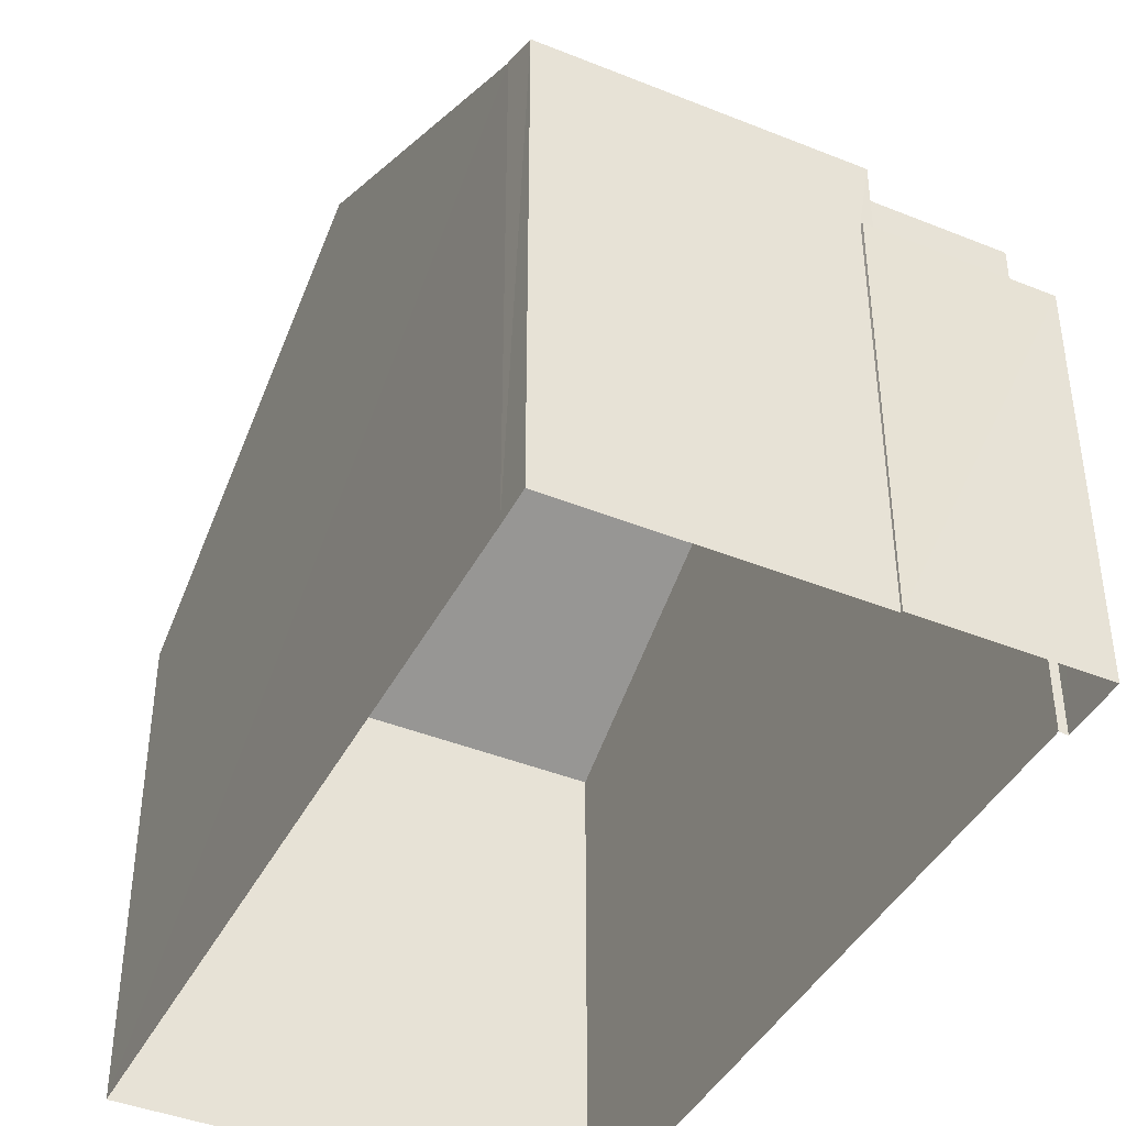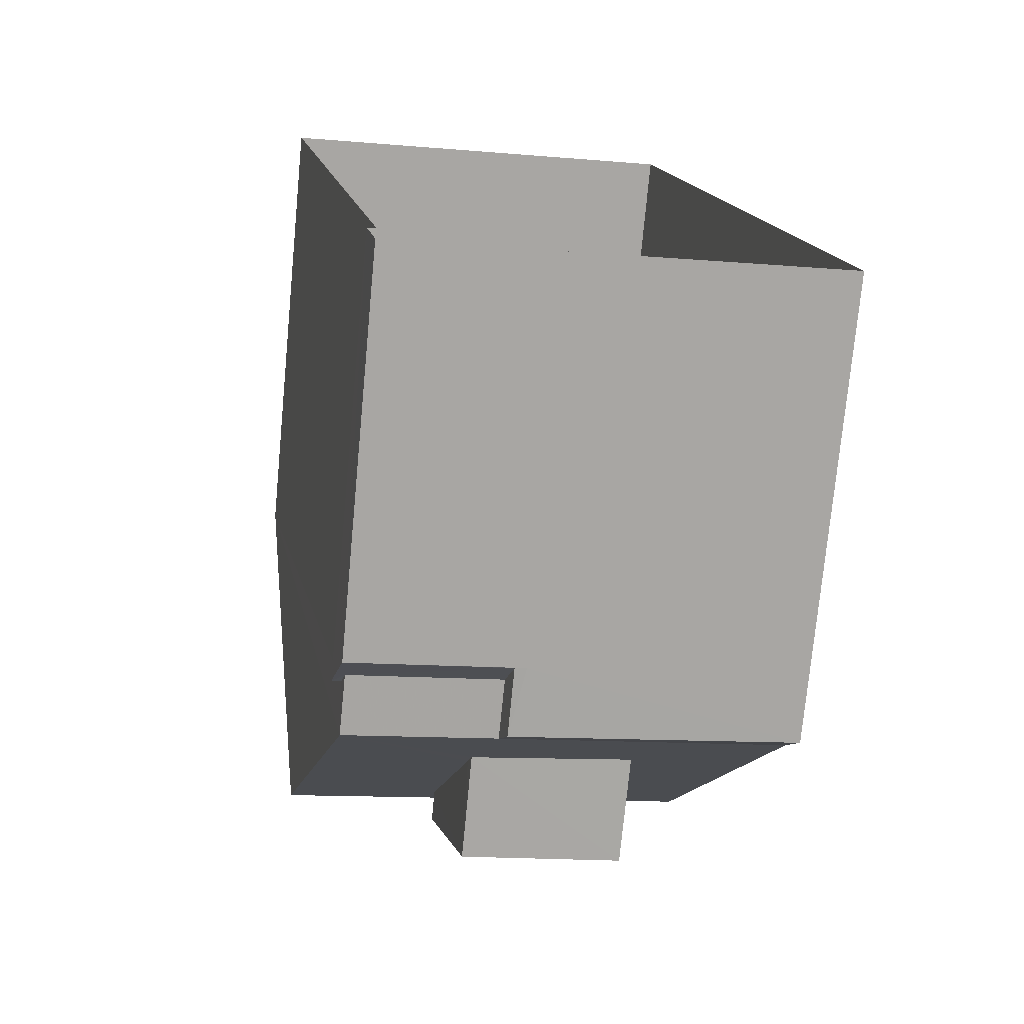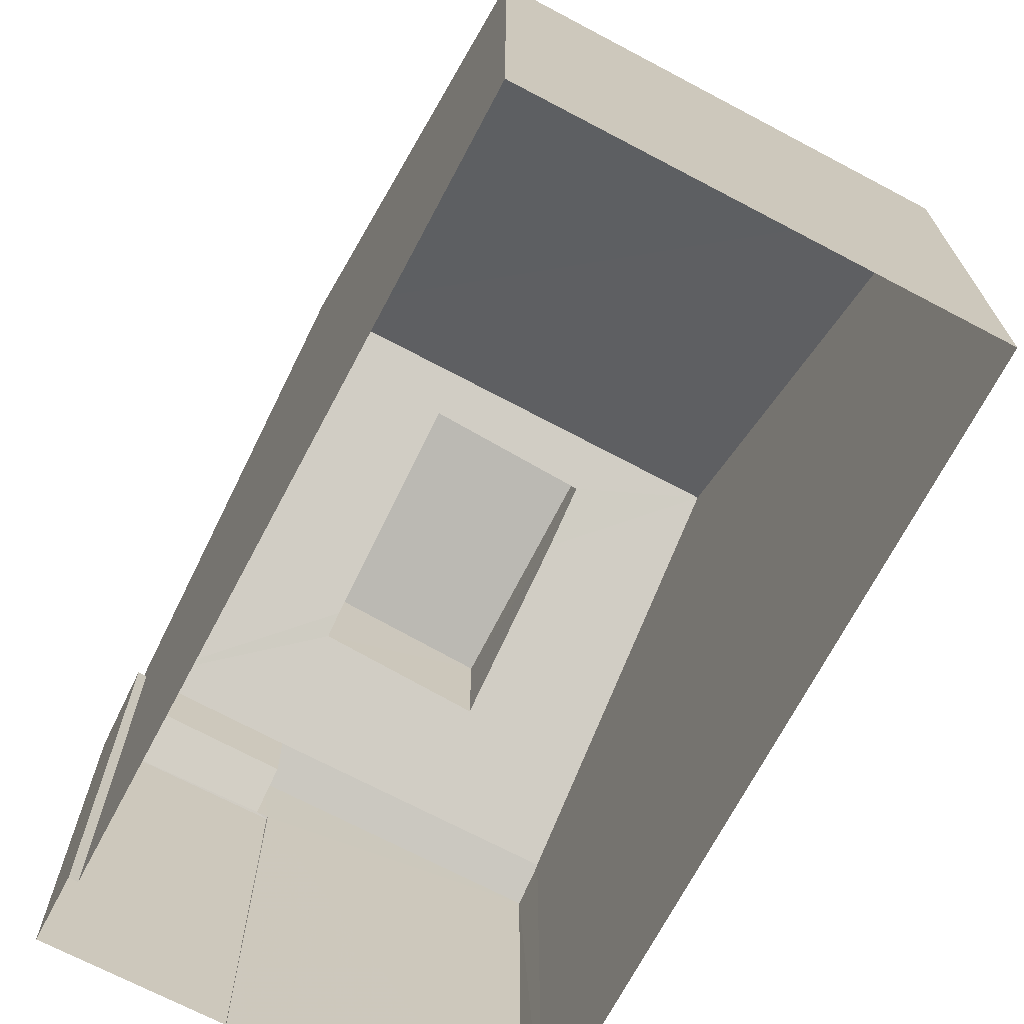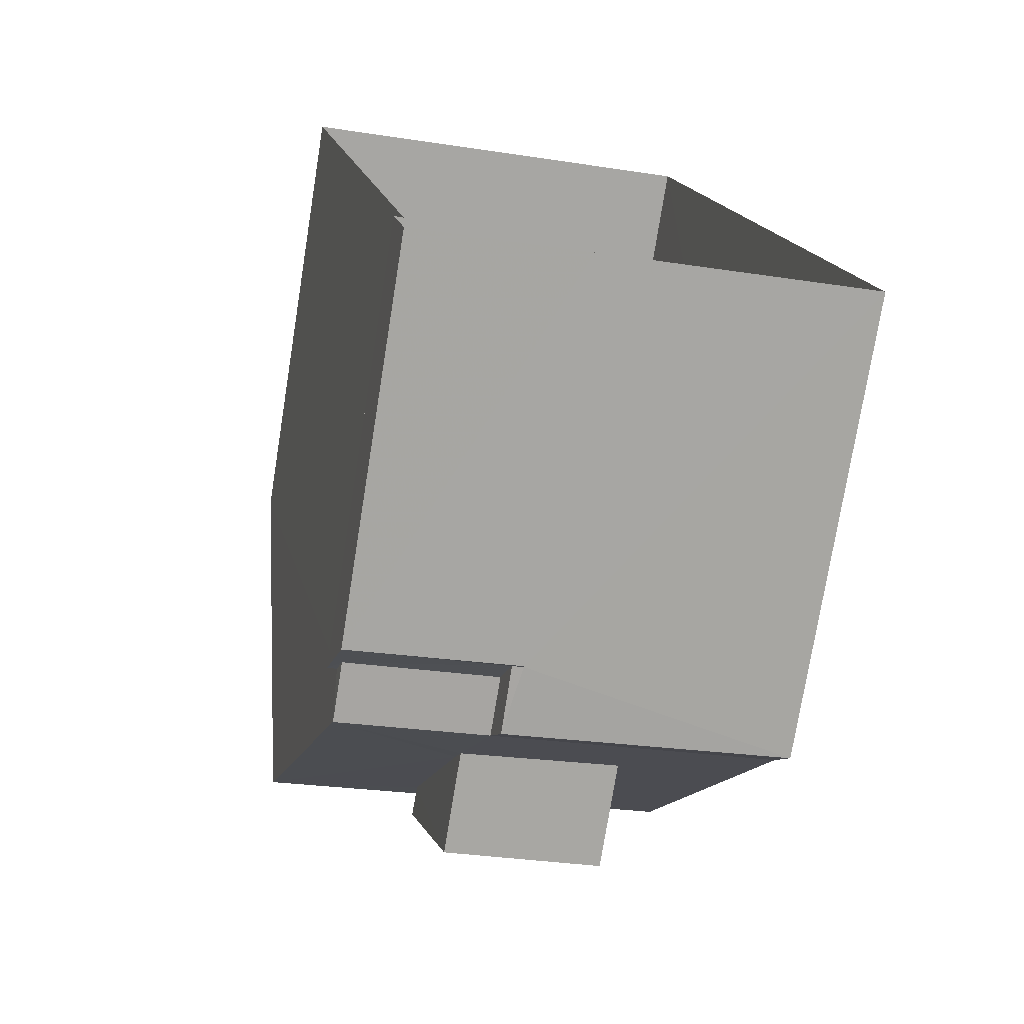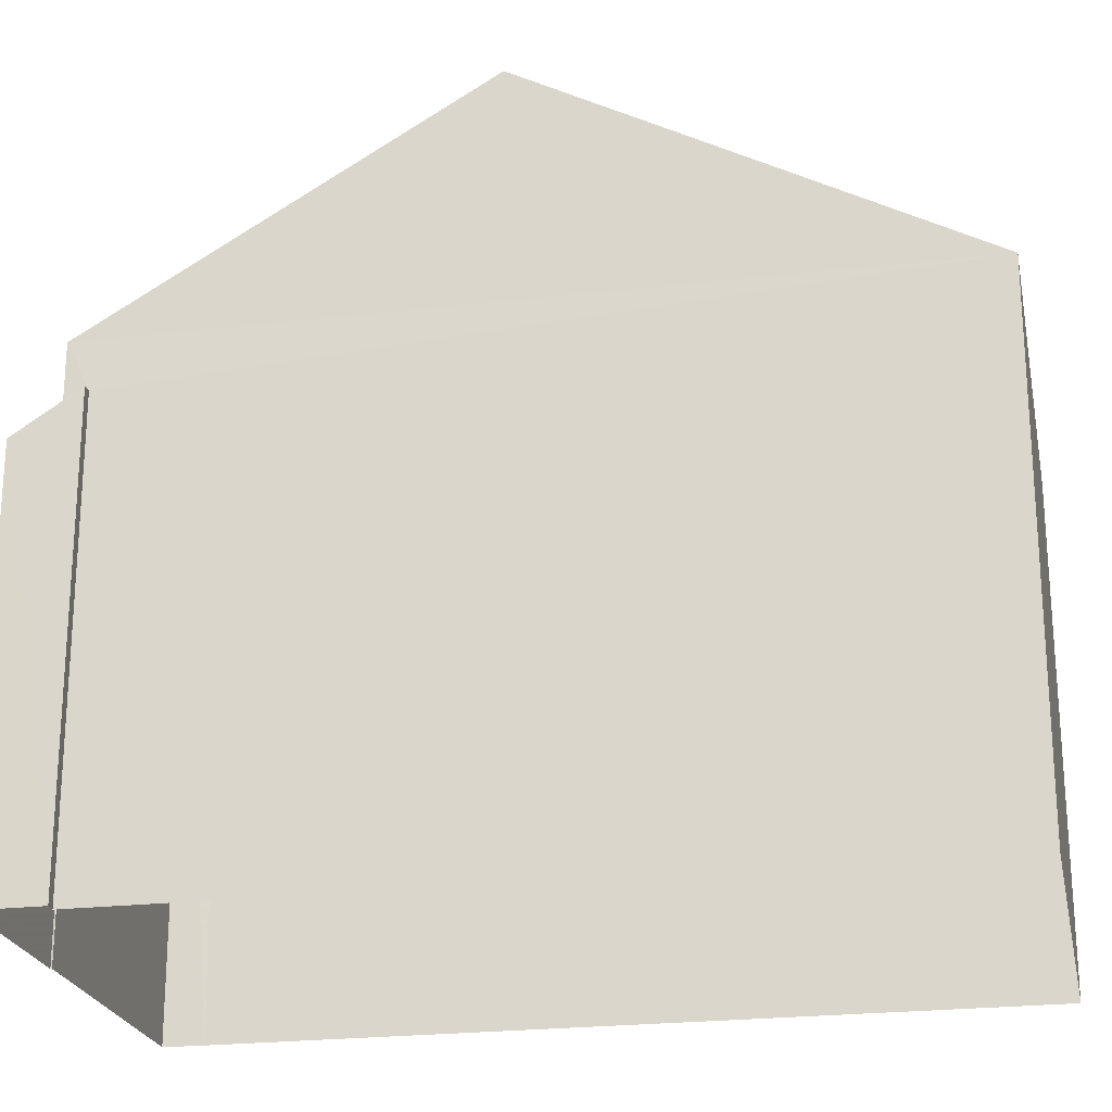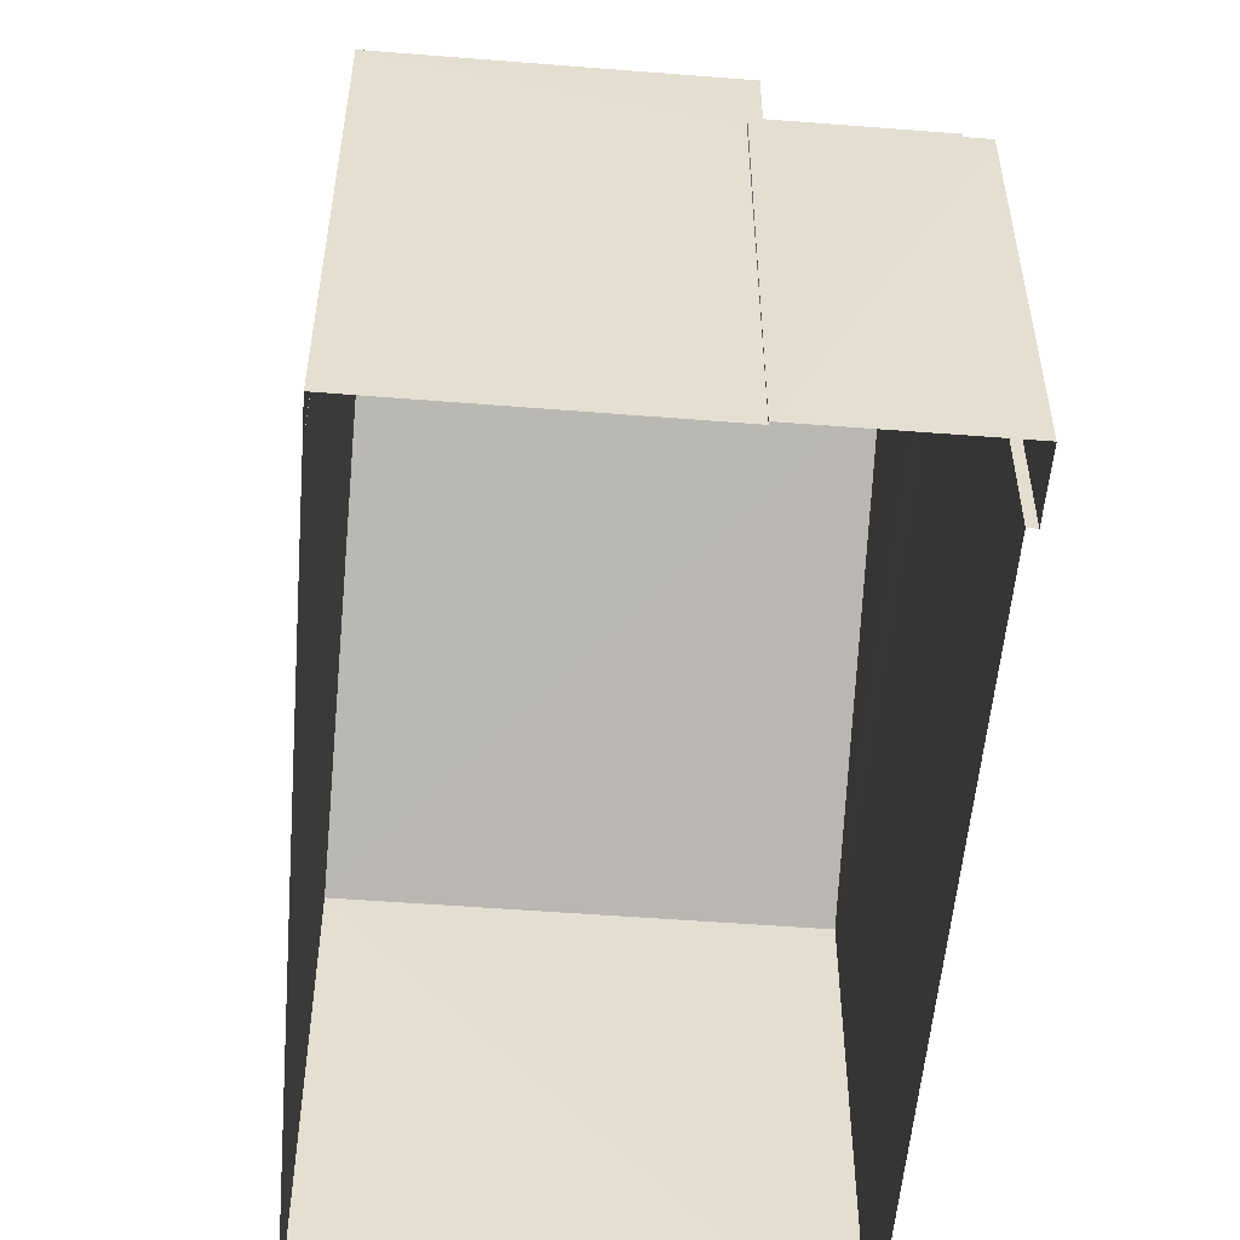
<metadata>
{"format":"obj","ext":"obj","renderer":"f3d","projection":"perspective","resolution":1024,"background":"white","views":[{"elev":-42.2,"azim":-36.3,"up":"+Z"},{"elev":-75.1,"azim":174.6,"up":"+Y"},{"elev":-70.7,"azim":141.6,"up":"+Z"},{"elev":-75.5,"azim":170.9,"up":"+Y"},{"elev":-22.9,"azim":90.8,"up":"+Z"},{"elev":-54.3,"azim":-15.2,"up":"+Z"}]}
</metadata>
<code>
v -8.787e+04 -9.878e+04 11.05
v -8.787e+04 -9.877e+04 11.05
v -8.787e+04 -9.878e+04 11.05
v -8.787e+04 -9.878e+04 11.05
v -8.787e+04 -9.878e+04 11.05
v -8.787e+04 -9.877e+04 11.05
v -8.787e+04 -9.878e+04 11.05
v -8.787e+04 -9.878e+04 11.05
v -8.787e+04 -9.878e+04 11.05
v -8.787e+04 -9.878e+04 11.05
v -8.787e+04 -9.878e+04 16.19
v -8.787e+04 -9.878e+04 16.02
v -8.787e+04 -9.878e+04 15.7
v -8.787e+04 -9.878e+04 15.72
v -8.787e+04 -9.878e+04 15.71
v -8.787e+04 -9.878e+04 16.19
v -8.787e+04 -9.878e+04 15.72
v -8.787e+04 -9.878e+04 16.03
v -8.787e+04 -9.878e+04 16.74
v -8.787e+04 -9.878e+04 16.74
v -8.787e+04 -9.878e+04 16.53
v -8.787e+04 -9.878e+04 16.53
v -8.787e+04 -9.878e+04 16.74
v -8.787e+04 -9.878e+04 16.74
v -8.787e+04 -9.878e+04 17.45
v -8.787e+04 -9.878e+04 17.41
v -8.787e+04 -9.878e+04 19.28
v -8.787e+04 -9.878e+04 18.57
v -8.787e+04 -9.878e+04 17.6
v -8.787e+04 -9.878e+04 19.28
v -8.787e+04 -9.878e+04 19.01
v -8.787e+04 -9.878e+04 18.98
v -8.787e+04 -9.877e+04 16.74
v -8.787e+04 -9.877e+04 16.74
v -8.787e+04 -9.878e+04 18.75
v -8.787e+04 -9.878e+04 19.4
v -8.787e+04 -9.878e+04 19.4
v -8.787e+04 -9.878e+04 18.75
f 1 2 3
f 4 5 1
f 2 6 7
f 8 3 9
f 4 1 3
f 9 7 10
f 3 2 7
f 3 7 9
f 11 12 13
f 13 14 15
f 11 16 12
f 15 14 17
f 14 12 18
f 13 12 14
f 19 20 21
f 20 22 21
f 20 23 22
f 24 25 19
f 19 26 20
f 27 20 28
f 25 24 29
f 20 26 28
f 19 25 26
f 24 30 29
f 29 30 31
f 32 27 28
f 30 27 31
f 31 27 32
f 27 30 33
f 33 30 34
f 35 36 37
f 38 35 37
f 10 13 9
f 10 11 13
f 13 8 9
f 13 15 8
f 3 8 15
f 17 3 15
f 7 11 10
f 7 16 11
f 14 21 17
f 3 17 4
f 4 17 22
f 17 21 22
f 22 5 4
f 22 23 5
f 1 5 23
f 20 1 23
f 18 19 21
f 14 18 21
f 27 33 20
f 30 24 34
f 33 6 2
f 33 34 6
f 24 16 34
f 34 16 6
f 12 16 24
f 6 16 7
f 20 2 1
f 20 33 2
f 18 24 19
f 18 12 24
f 31 37 36
f 31 32 37
f 36 35 31
f 25 29 35
f 35 29 31
f 25 38 26
f 25 35 38
f 32 28 37
f 37 28 38
f 28 26 38

</code>
